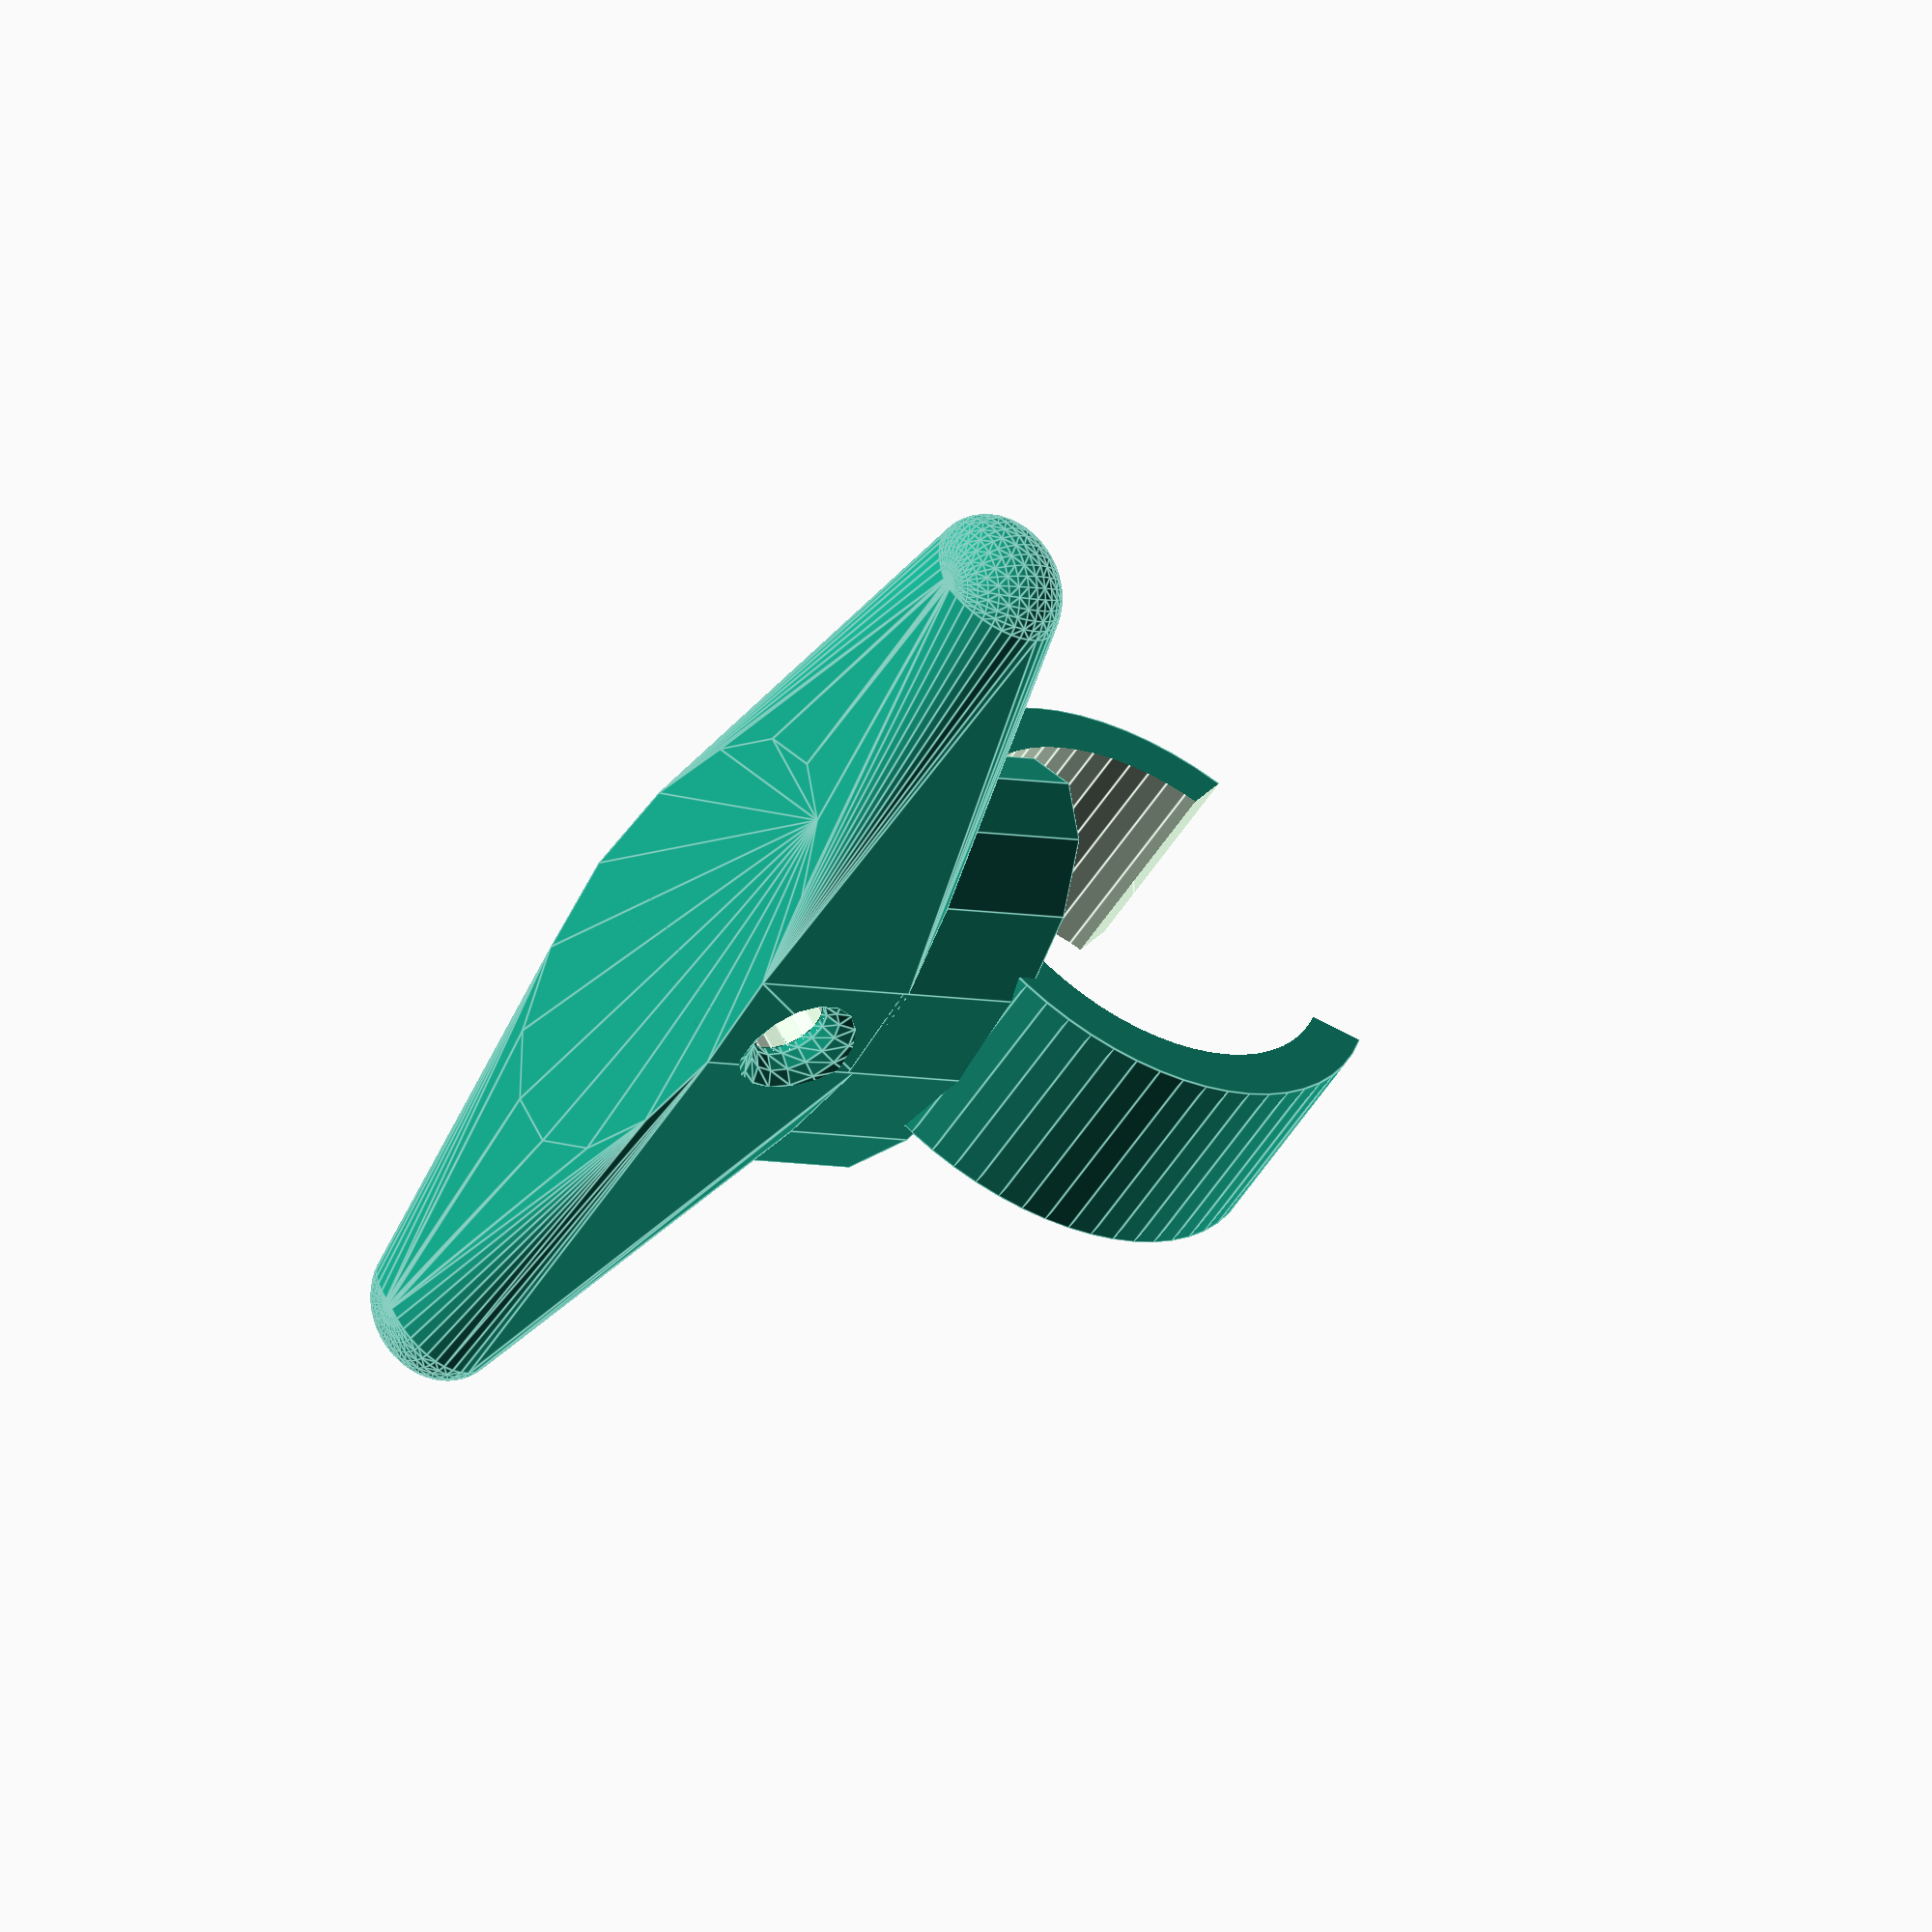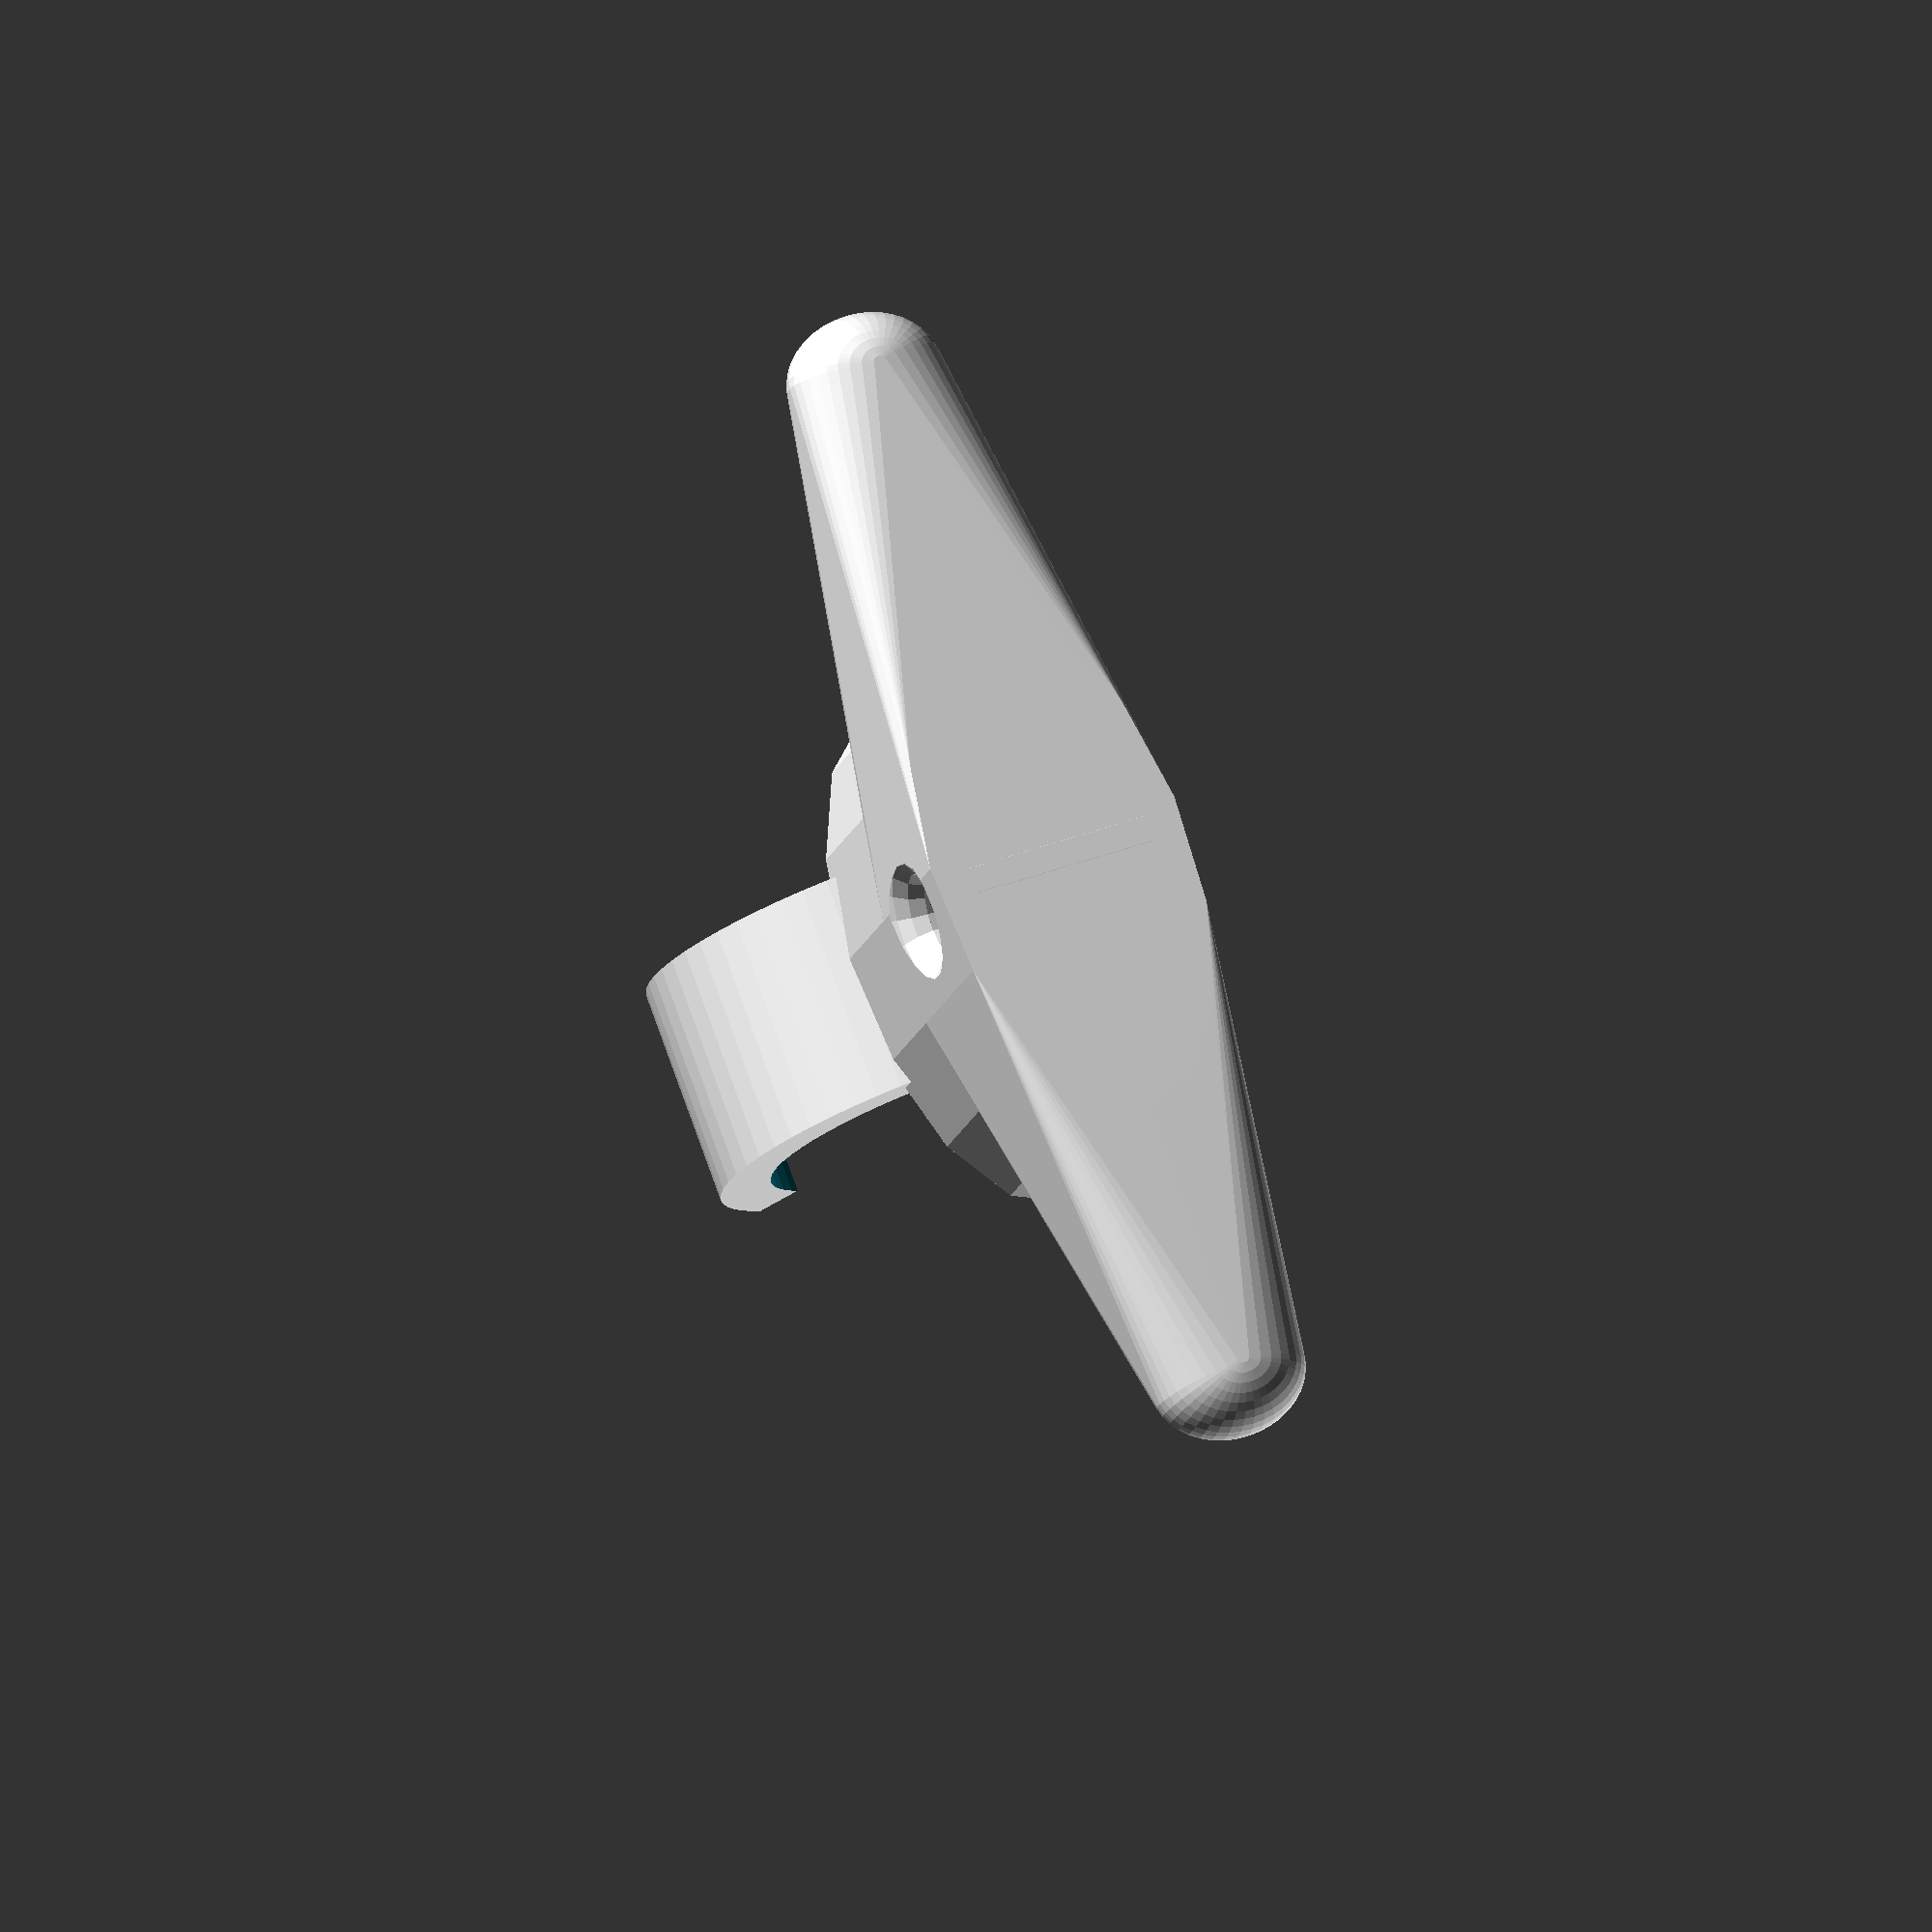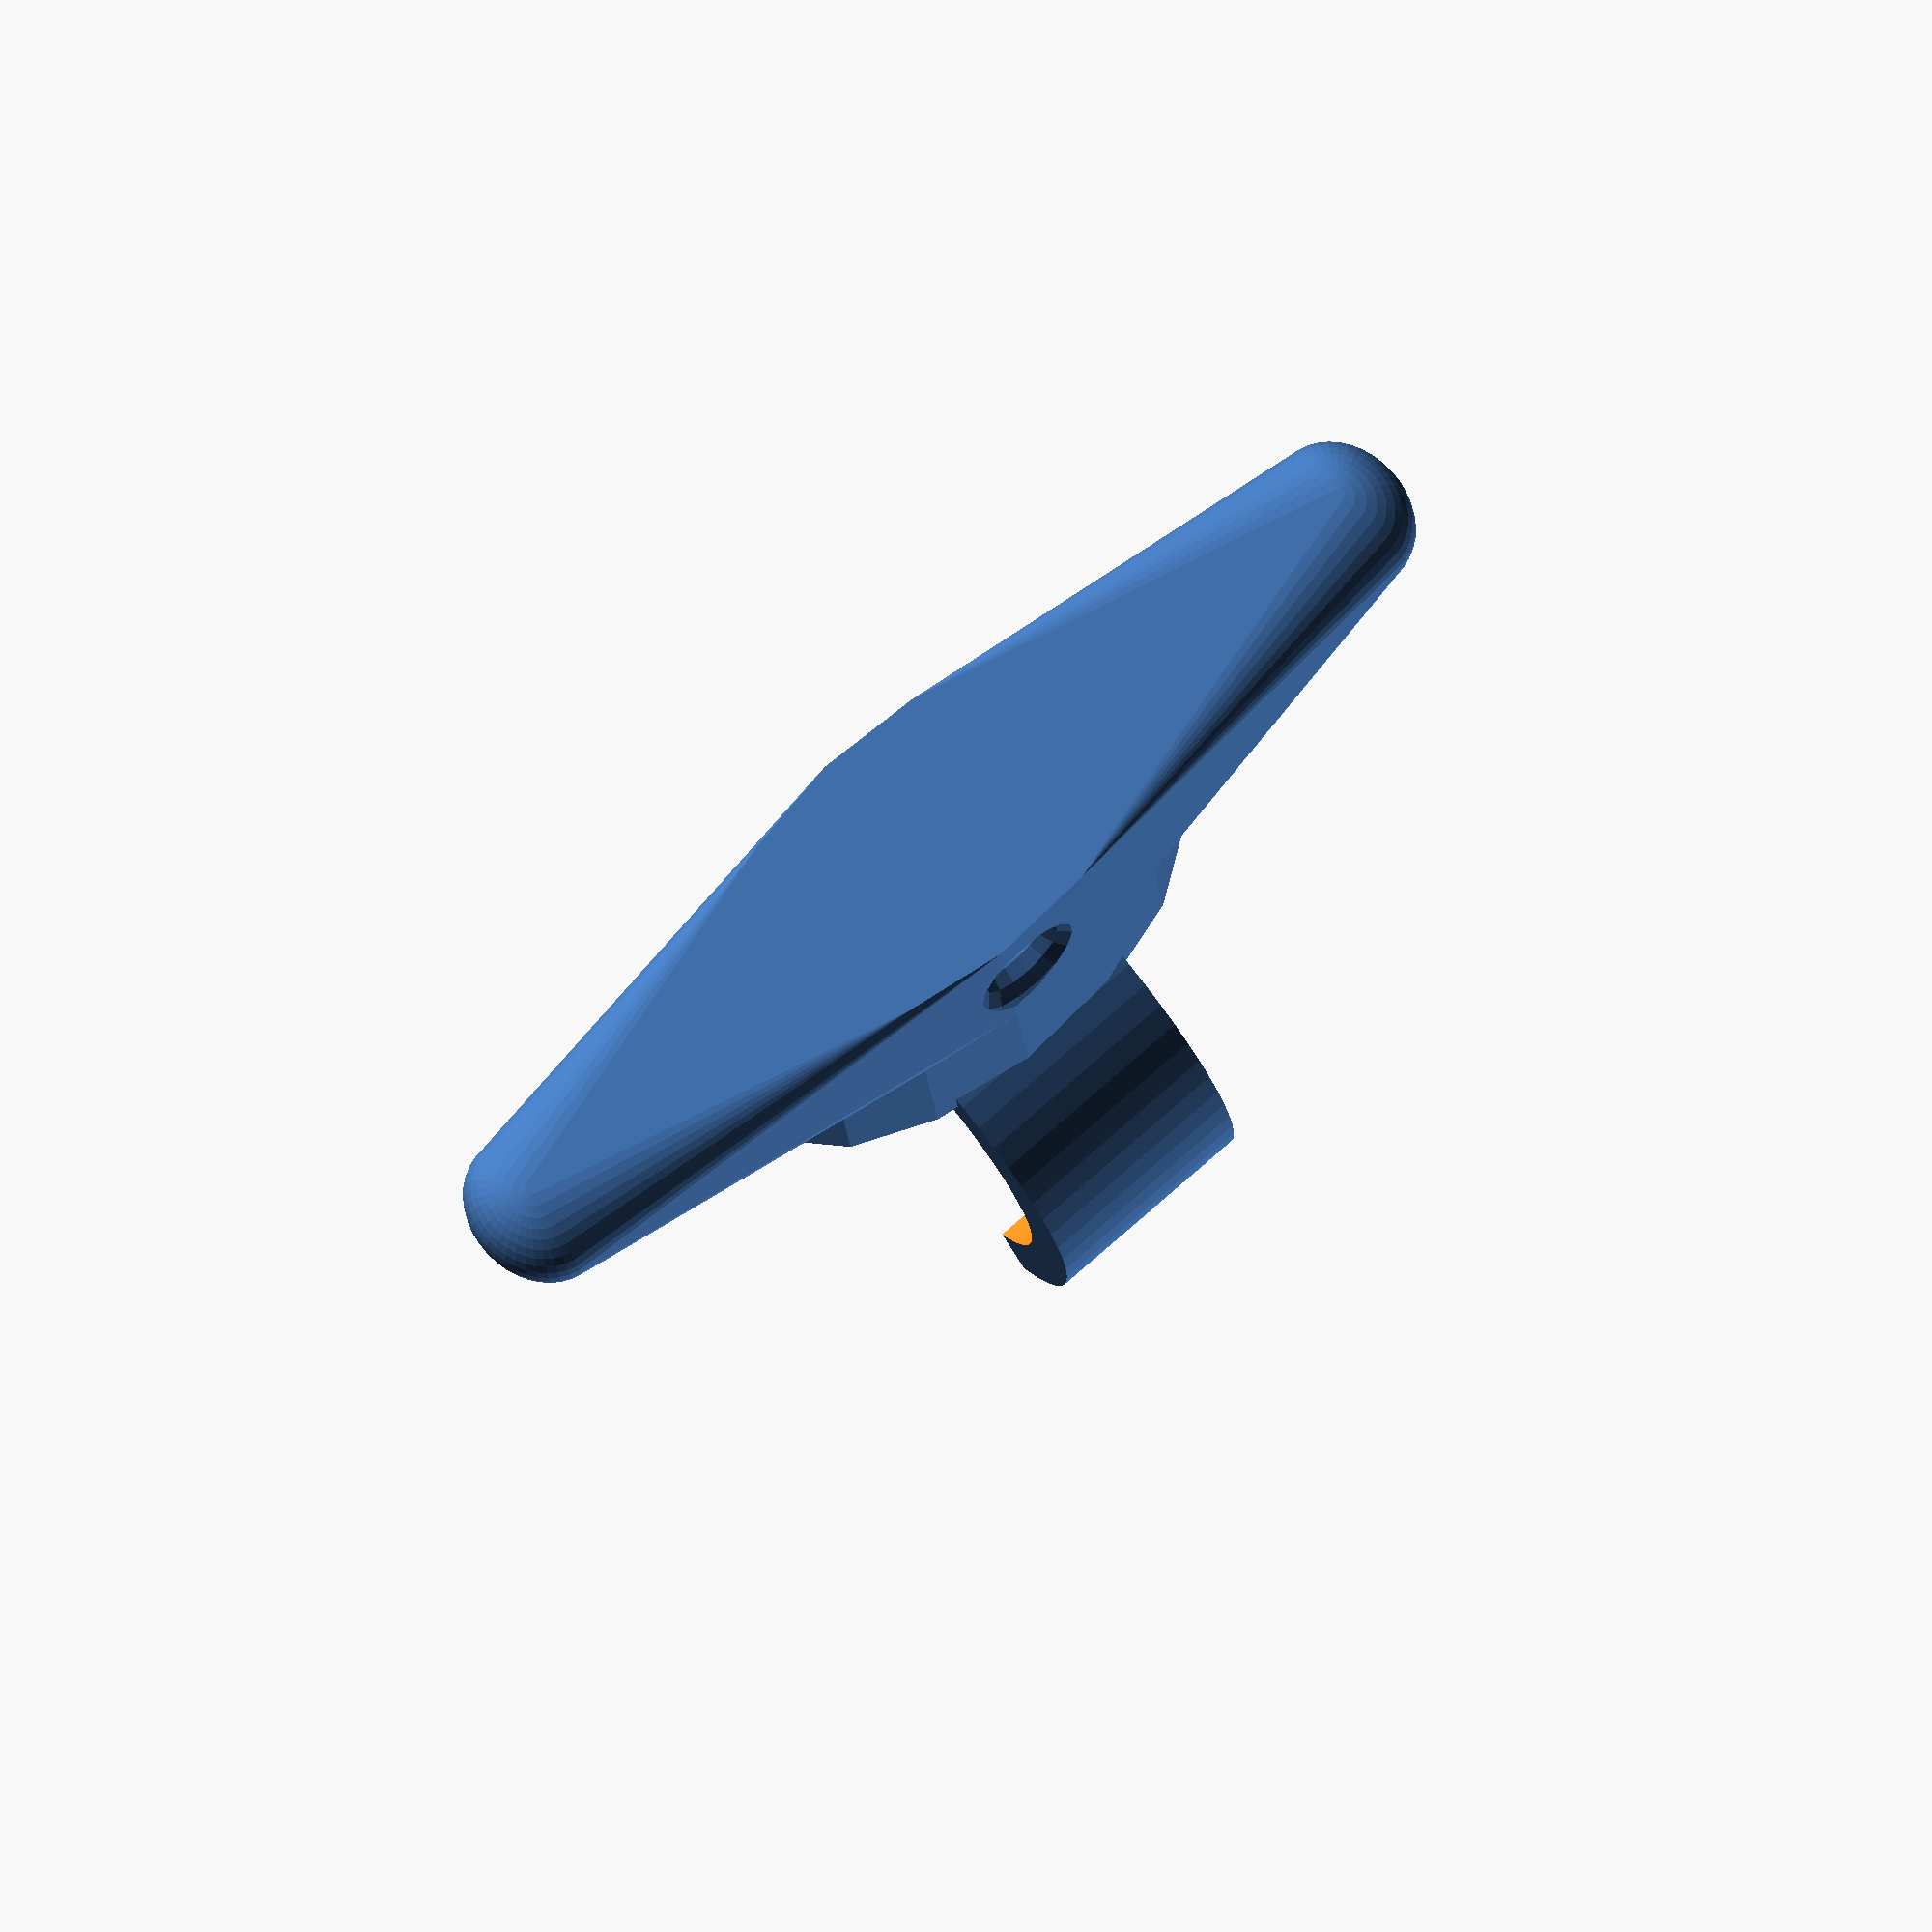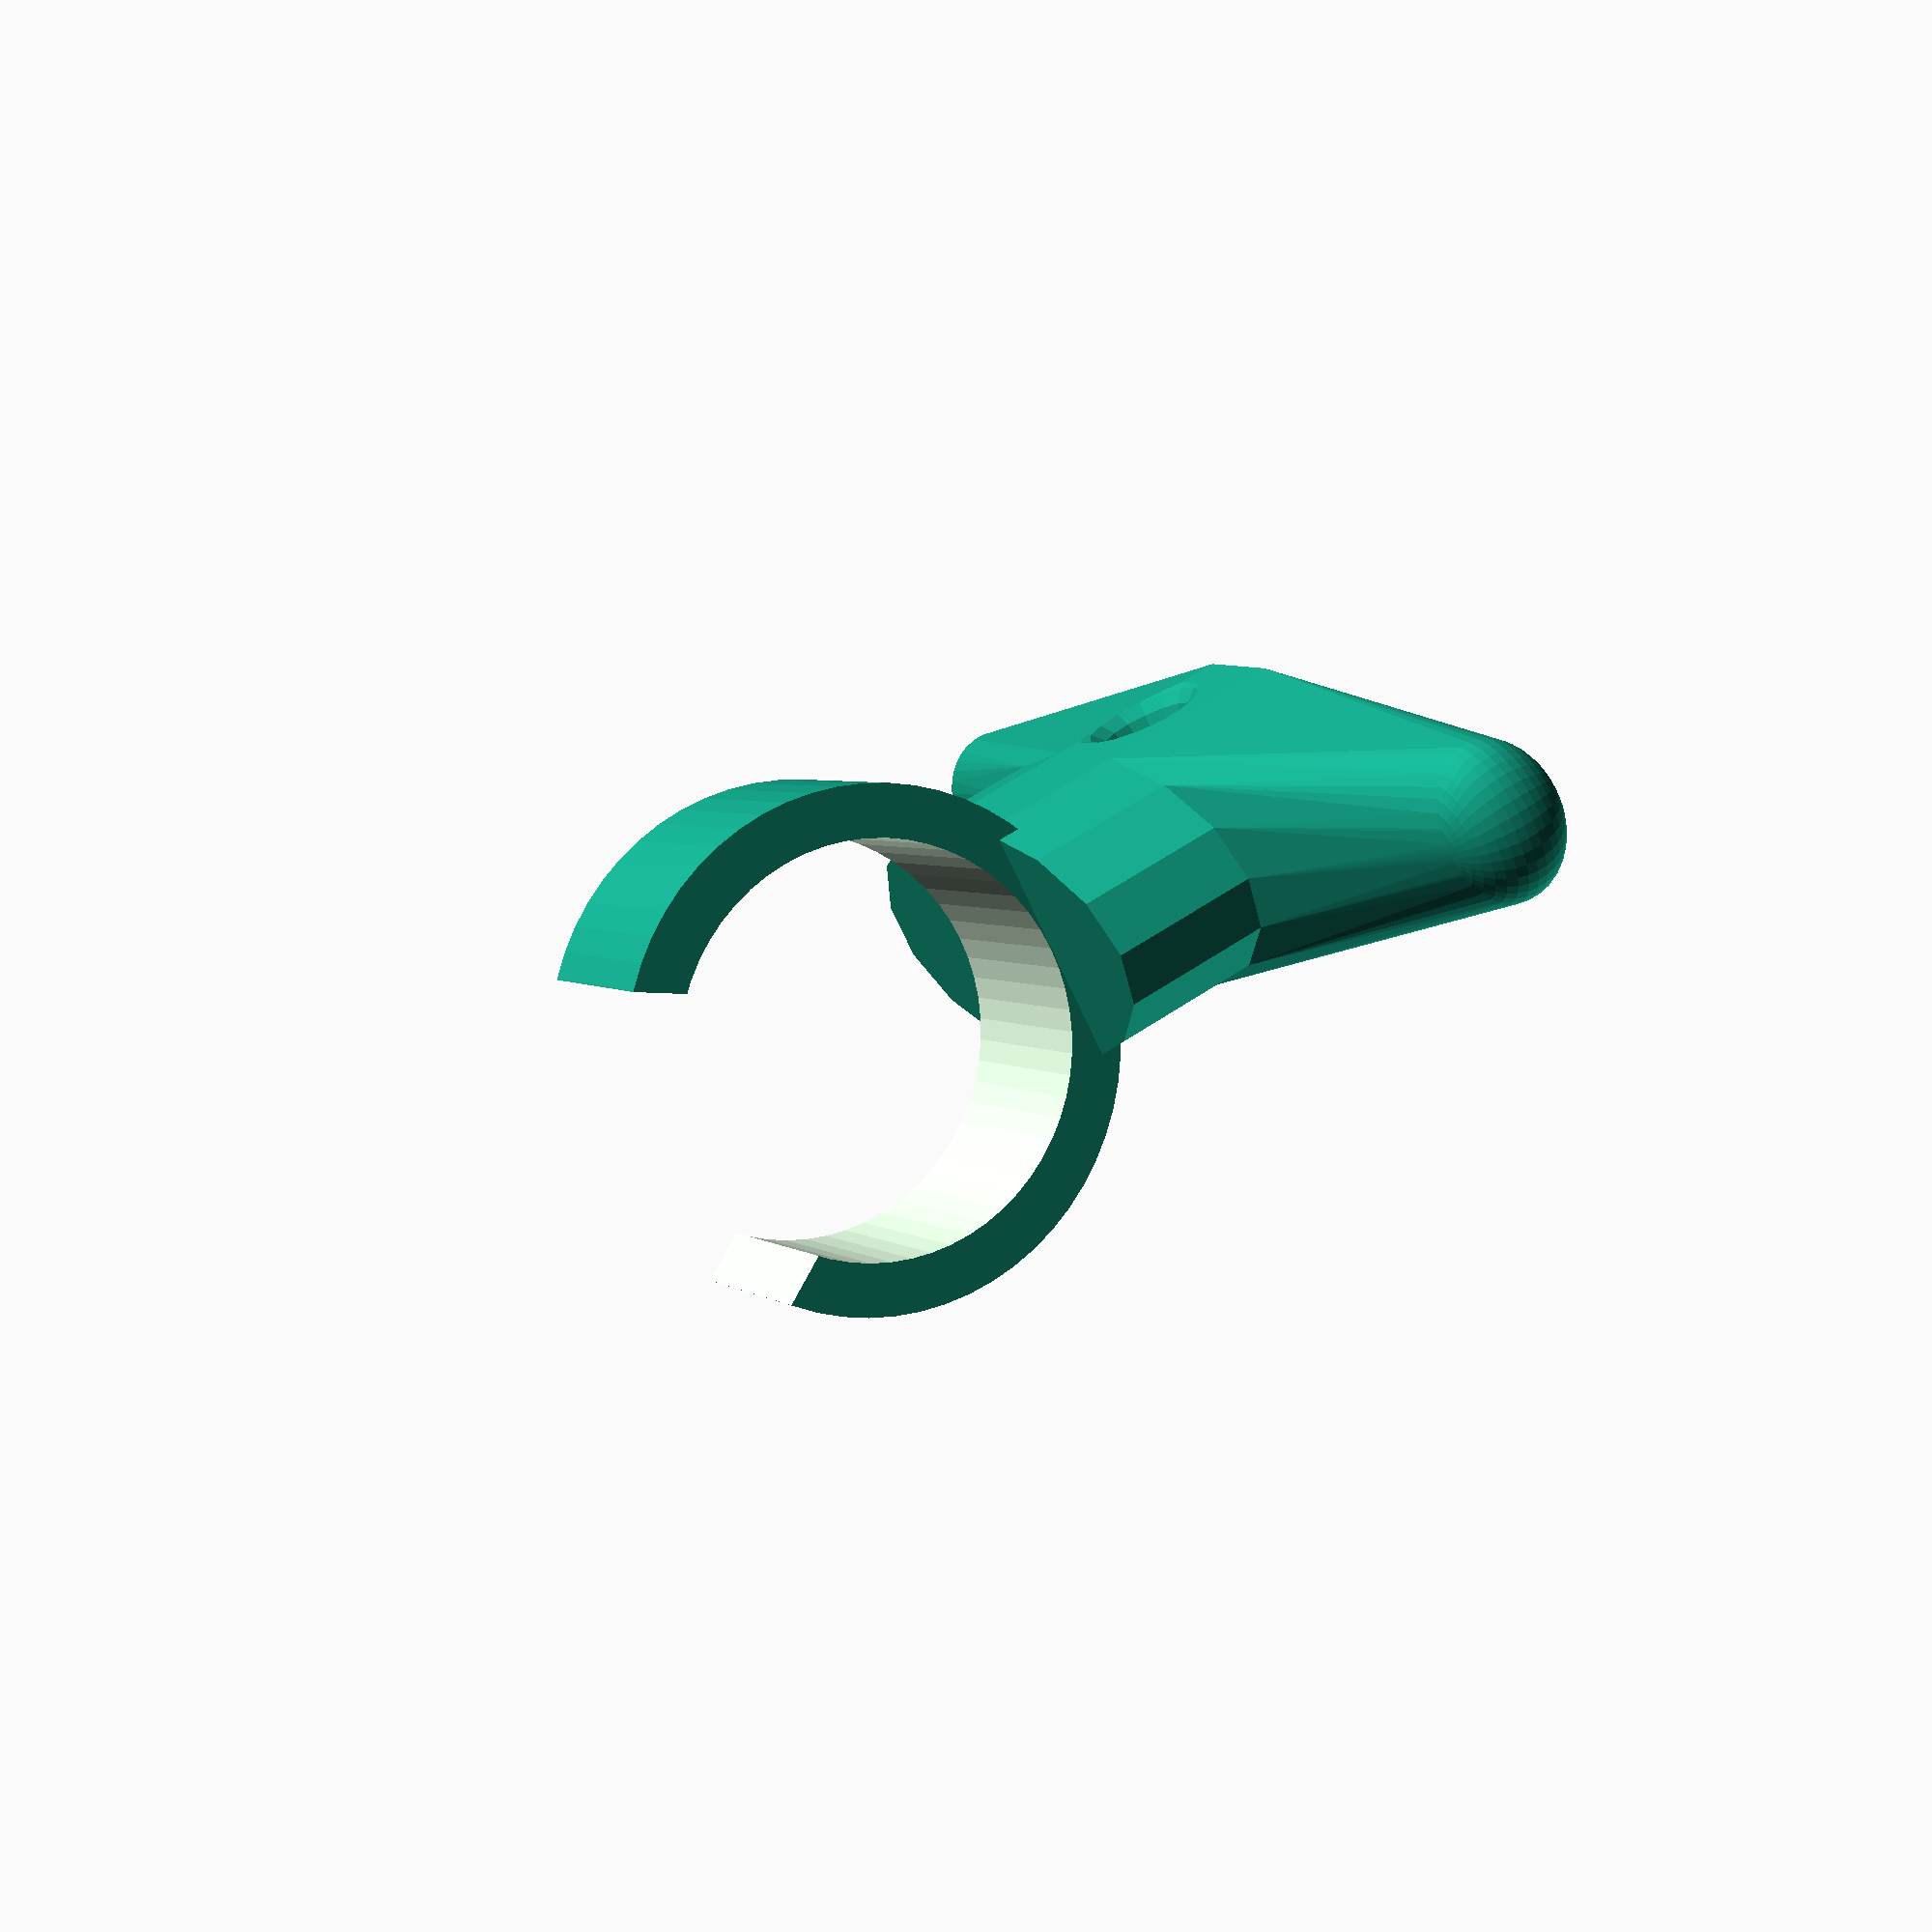
<openscad>
$fn = $preview ? 15 : 120;
module hole(l) {
  difference() {
    rotate([ 90, 0, 0 ]) cylinder(r = 6, h = l * 1.5, center = true);

    for (a = [ -1, +1 ])
      translate([ 0, a * l / 2, 0 ]) rotate([ 90, 0, 0 ]) rotate_extrude()
          translate([ 6, 0 ]) circle(r = 3);

    rotate([ 90, 0, 0 ]) difference() {
      cylinder(r = 8, h = l, center = true);
      cylinder(r = 3, h = l * 2, center = true);
    }
  }
}

module top() {
  intersection() {
    scale([ 0.8, 1, 0.8 ]) hull() {
      translate([ -50, 0, 0 ]) sphere(r = 6, $fn = 40);
      translate([ +50, 0, 0 ]) sphere(r = 6, $fn = 40);
      //	translate( [ +5, 0, 0 ] ) sphere( r = 10 );
      //	translate( [ -5, 0, 0 ] ) sphere( r = 10 );
      //	cube( [ 20, 20, 20 ], center = true );
      translate([ 0, 0, -3 ]) scale([ 2.5, 1, 1 ])
          cylinder(r = 10, h = 18, center = true);
    }
    translate([ 0, 0, -6 ]) cube([ 120, 30, 25 ], center = true);
  }
}

module center() {
  translate([ 0, 0, -15 ]) scale([ 2.5 * 0.8, 1, 1 ])
      cylinder(r = 10, h = 12, center = true);
}

module base() {
  translate([ 0, 0, -20 ]) scale([ 2.5 * 0.8, 1, 1 ])
      cylinder(r1 = 12, r2 = 10, h = 4, center = true);
}

/*
intersection()
{
union()
{
scale( [ 1, 1.5, 1 ] ) rotate( [ 0, 90, 0 ] ) capsule( r = 5, h = 80 );

for ( a = [ 0, 180 ] ) rotate( [ 0, 0, a ] )
translate( [ 10, 0, -10 ] ) scale( [ 1, 1.5, 1 ] ) cylinder( r = 5, h = 20,
center = true ); translate( [ 0, 0, -20 ] ) scale( [ 1.5, 1.5, 1 ] ) rotate( [
0, 90, 0 ] ) capsule( r = 5, h = 16 );
}

translate( [ 0, 0, -9 ] ) cube( [ 100, 30, 22 ], center = true );
}
*/

module capsule(r, h) {
  translate([ 0, 0, +h / 2 ]) sphere(r = r, center = true);
  cylinder(r = r, h = h, center = true);
  translate([ 0, 0, -h / 2 ]) sphere(r = r, center = true);
}

scale(0.5582) difference() {
  union() {
    difference() {
      top();
      translate([ 0, 0, -3 ]) hole(14.2);
    }
    center();
    // base();
  }
  // for (a = [ -1, +1 ]) {
  //   translate([ a * 10, 0, 0 ]) scale([ 1.5, 1.5, 1 ])
  //       cylinder(r = 4 / 2, h = 50, center = true);
  //   translate([ a * 10, 0, +4 ]) scale([ 1.5, 1.5, 1 ])
  //       cylinder(r1 = 4 / 2, r2 = 10 / 2, h = 3, center = true);
  // }
}

rotate([ 0, 0, 90 ]) translate([ 0, 0, -20.3 ]) {
  difference() {
    rotate([ 90, 0, 0 ])
        cylinder(r = 21.5 / 2, h = 9.2, center = true, $fn = 60);
    rotate([ 90, 0, 0 ])
        cylinder(r = (16.6 + 0.5) / 2, h = 12, center = true, $fn = 60);
    translate([ 0, 0, -12 ]) rotate(45)
        cylinder(h = 20, r1 = 22, r2 = 5, center = true, $fn = 4);
  }
}

</openscad>
<views>
elev=4.9 azim=321.8 roll=48.9 proj=o view=edges
elev=16.2 azim=69.7 roll=346.0 proj=o view=wireframe
elev=198.3 azim=138.8 roll=175.4 proj=o view=solid
elev=304.4 azim=226.6 roll=234.2 proj=p view=wireframe
</views>
